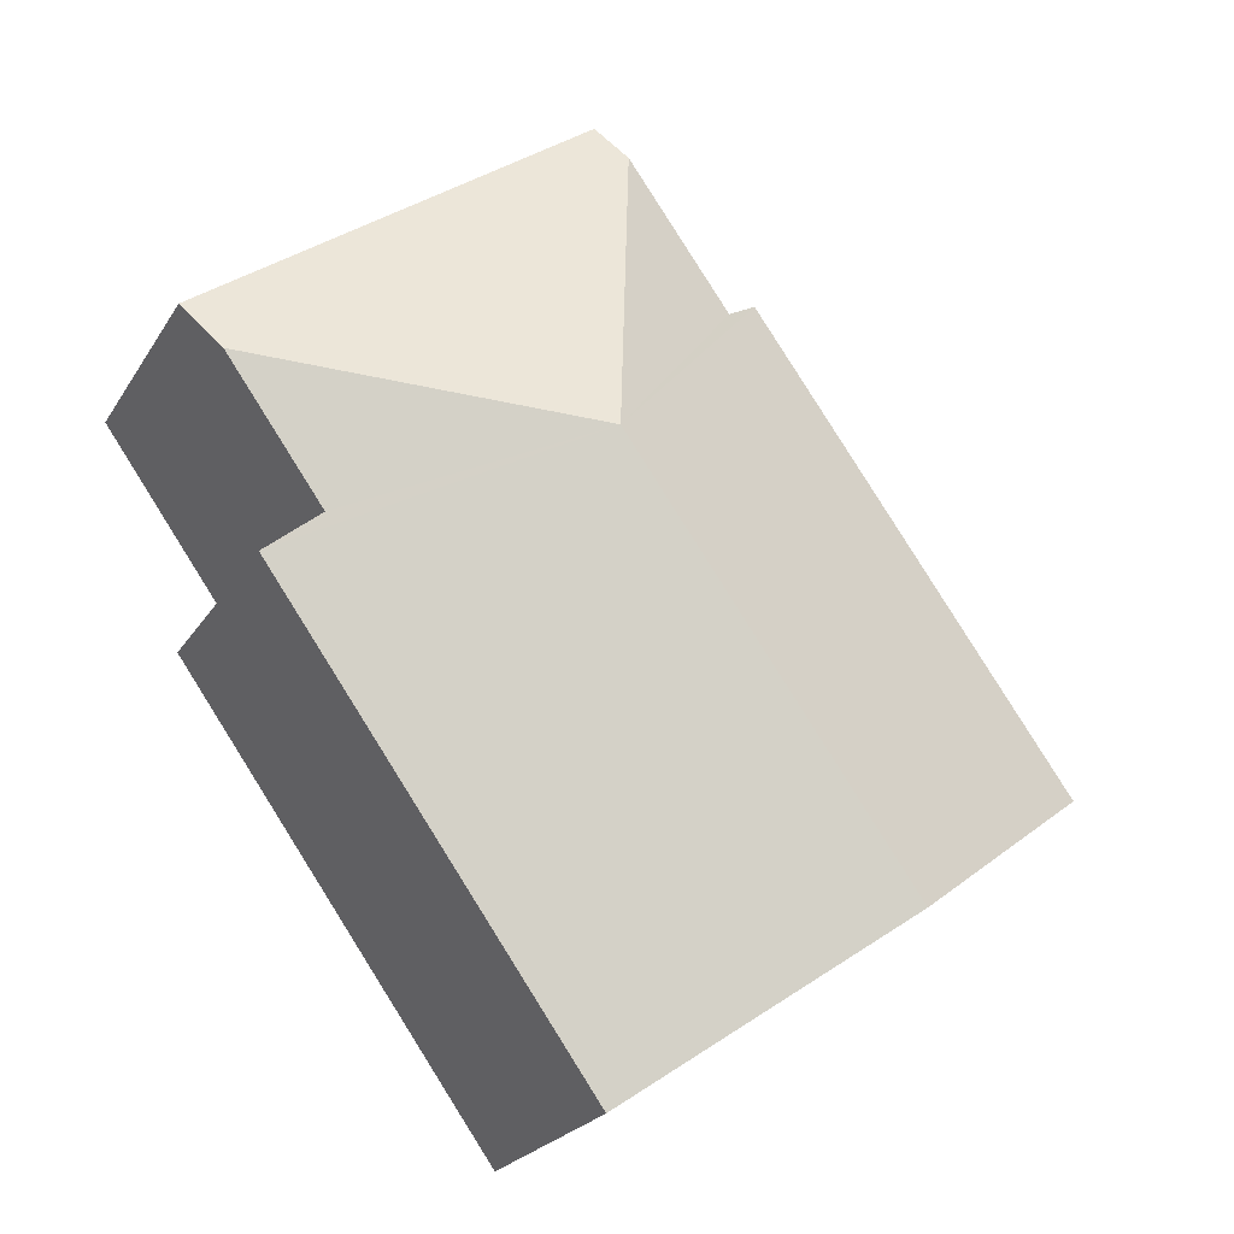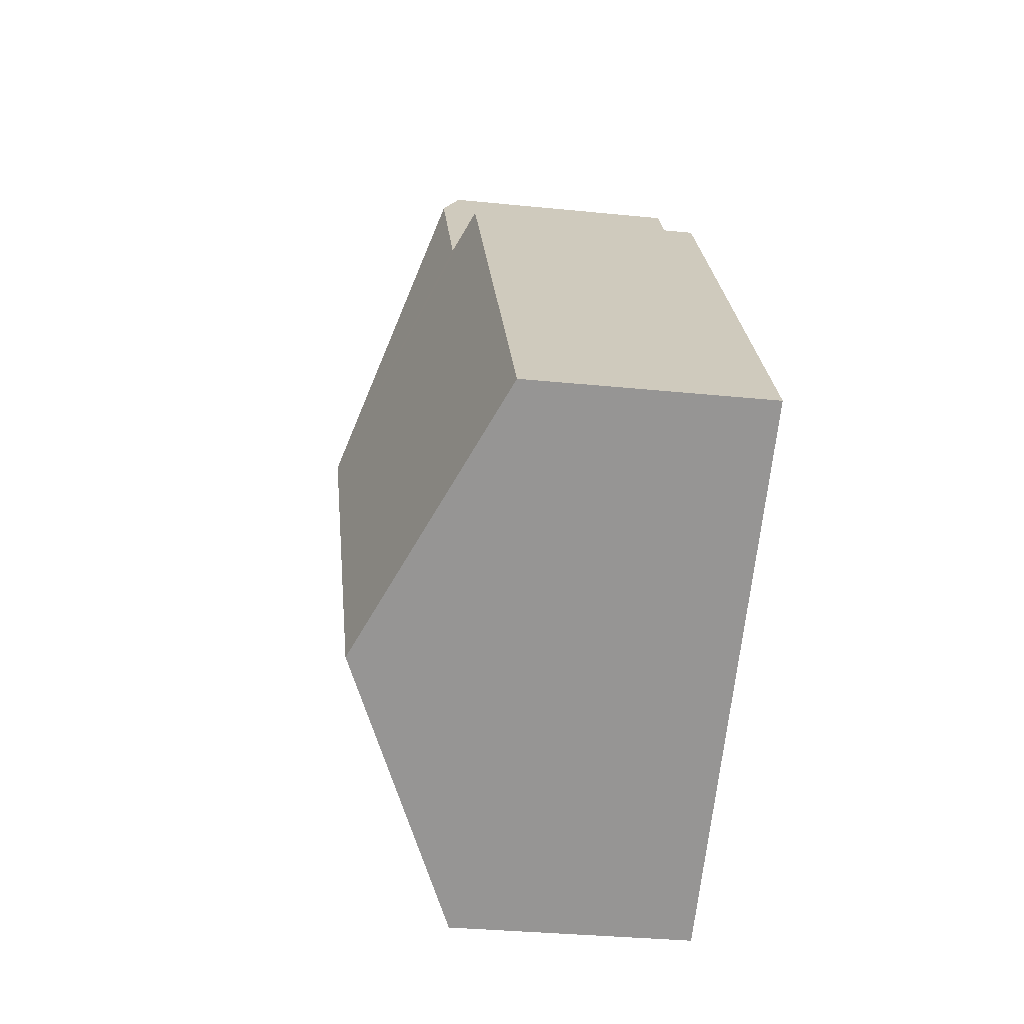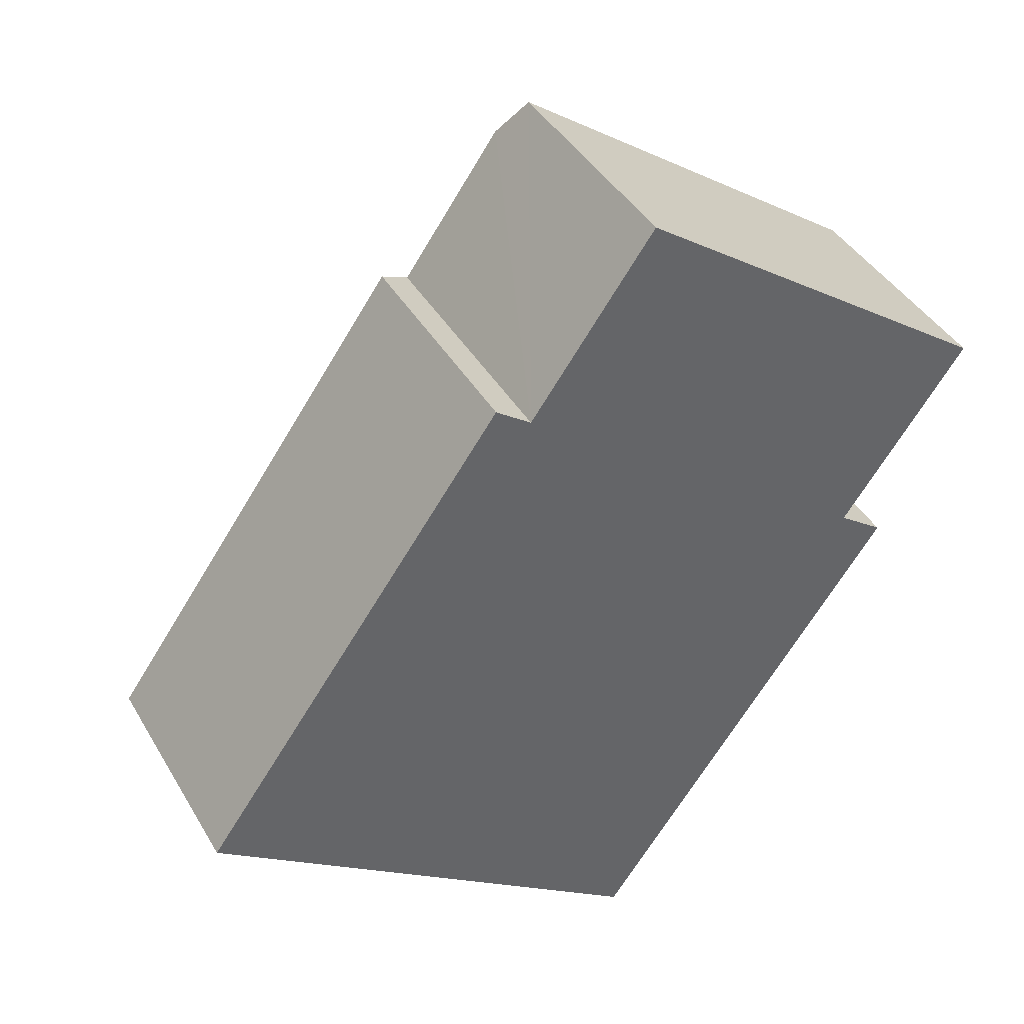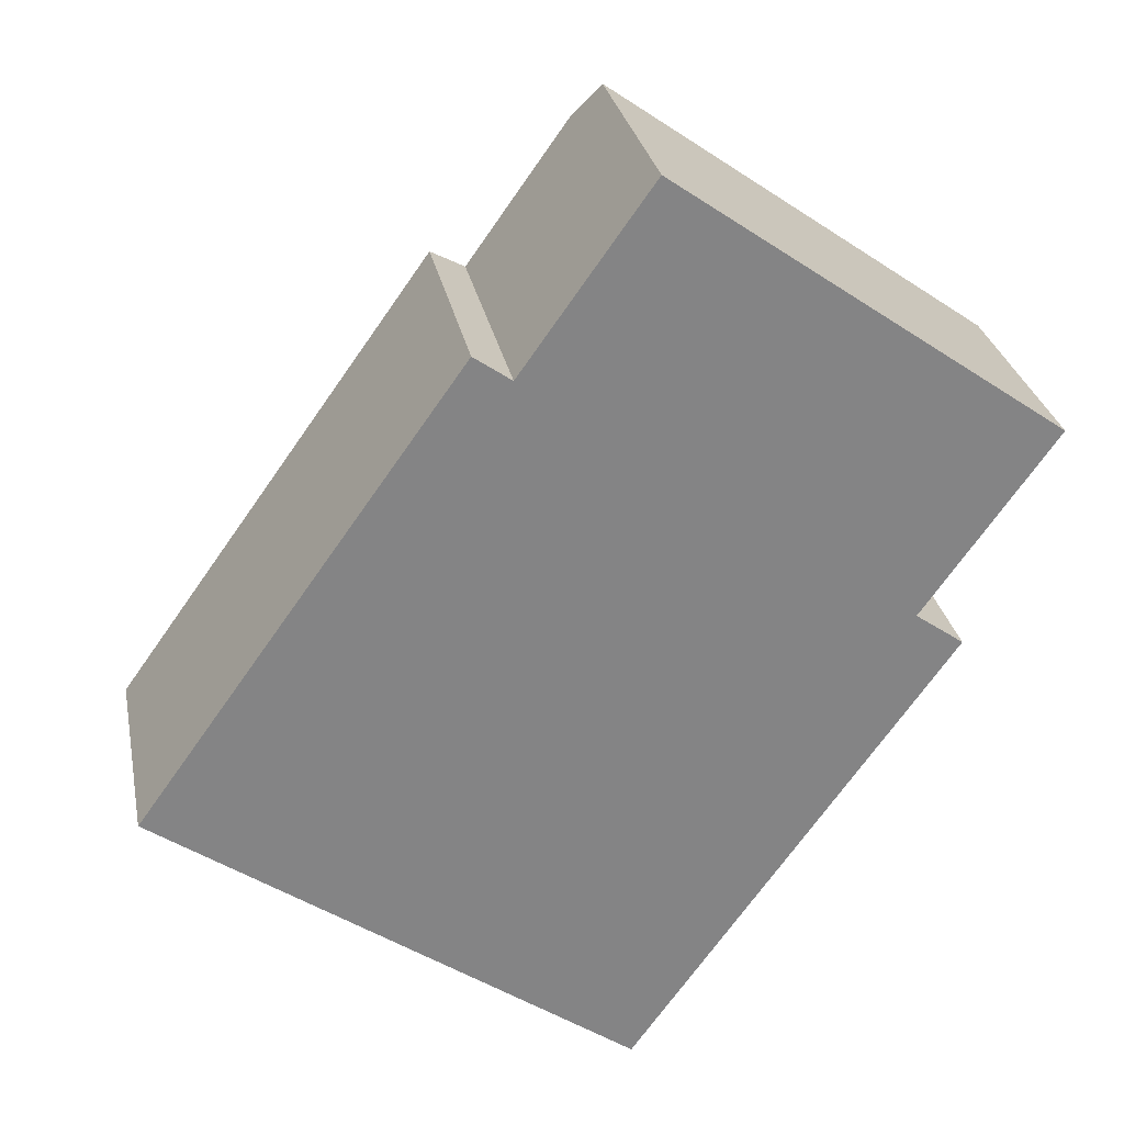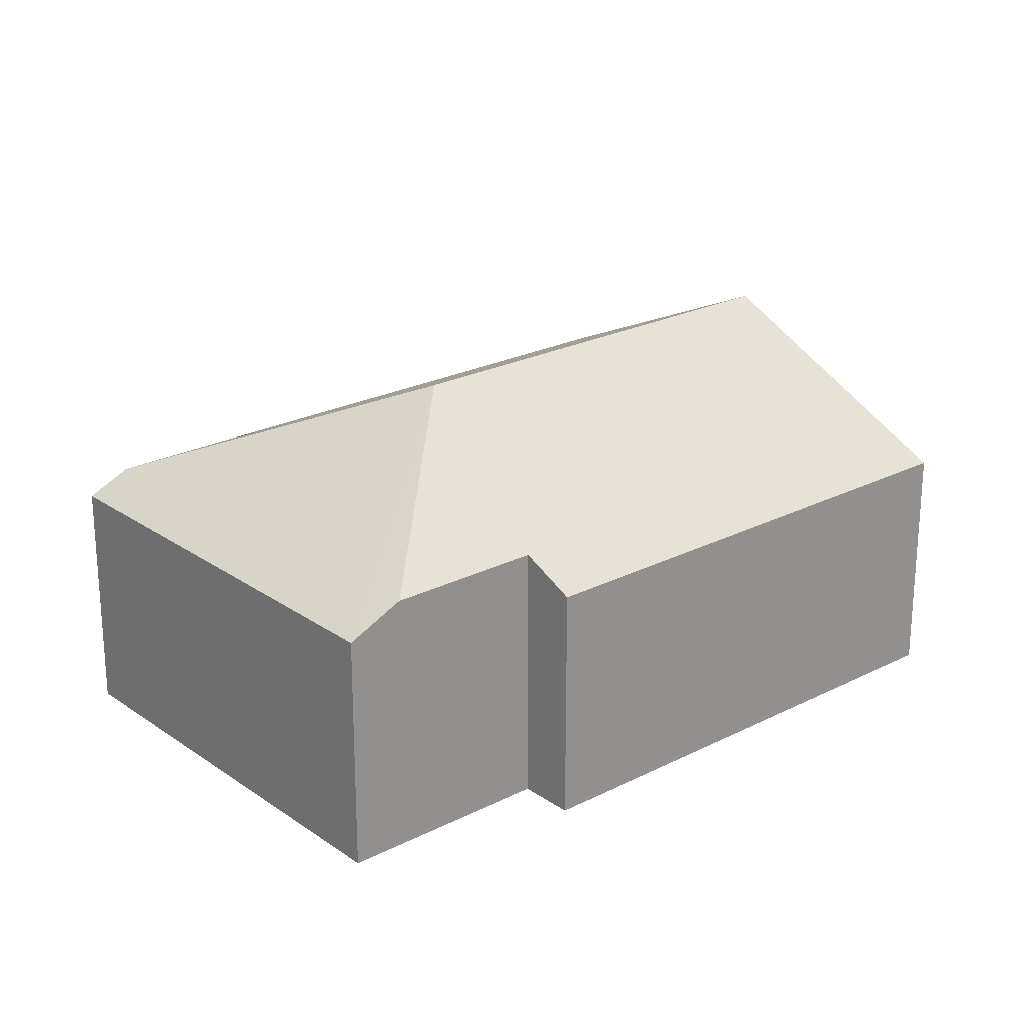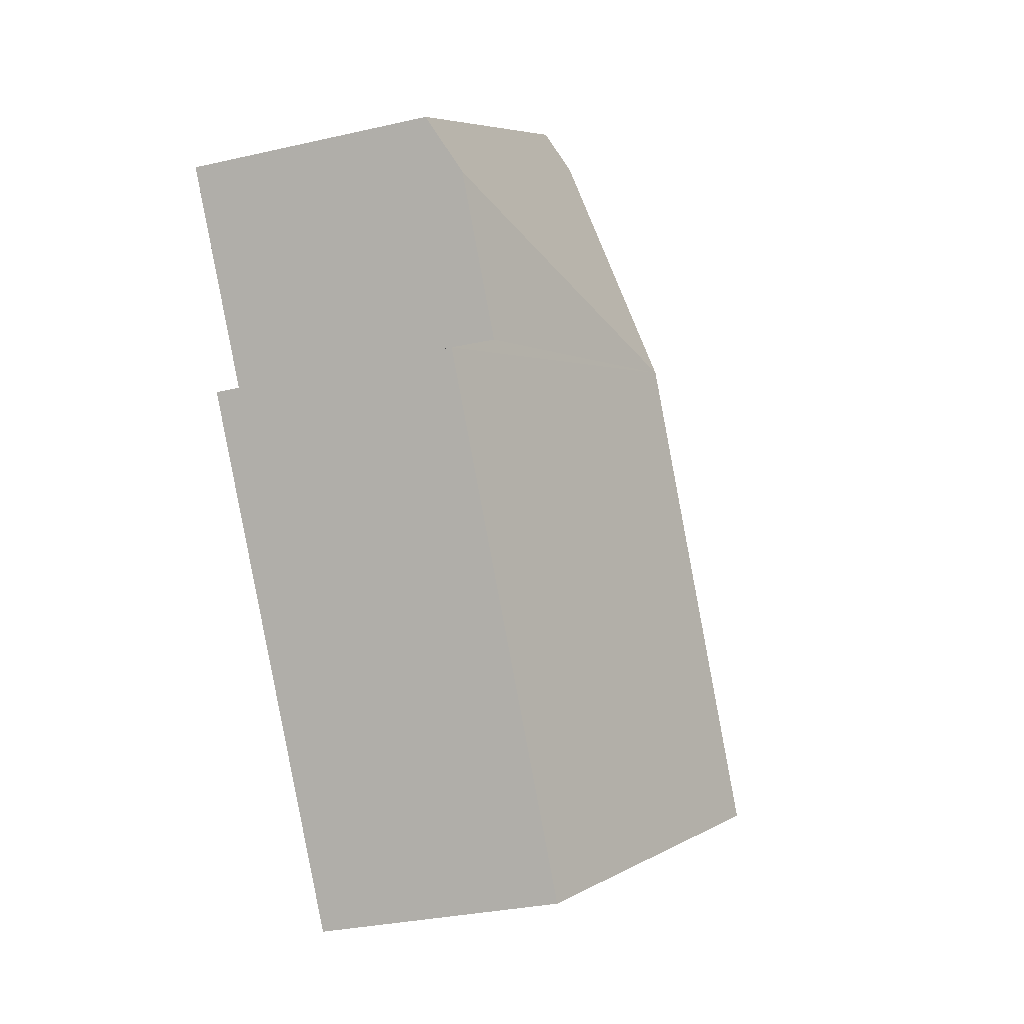
<metadata>
{"format":"obj","ext":"obj","renderer":"f3d","projection":"perspective","resolution":1024,"background":"white","views":[{"elev":-23.0,"azim":156.0,"up":"+Z"},{"elev":-31.9,"azim":-98.2,"up":"+Z"},{"elev":41.2,"azim":-28.0,"up":"+Z"},{"elev":28.8,"azim":-11.0,"up":"+Z"},{"elev":23.3,"azim":84.9,"up":"+Y"},{"elev":-30.1,"azim":108.6,"up":"+Z"}]}
</metadata>
<code>
v  2.825 2.166 3.956
v  2.083 3.303 -1.487
v  0 2.166 1.326e-16
v  4.556 3.303 1.977
v  3.152 2.345 3.722
v  4.054 2.345 4.986
v  7.702 2.166 2.876
v  4.288 2.166 5.313
v  7.399 2.397 2.451
v  6.551 2.397 1.264
v  6.975 2.166 0.961
v  4.165 2.166 -2.974
v  0 0 0
v  2.825 -2.422e-16 3.956
v  3.152 -2.279e-16 3.722
v  4.288 -3.253e-16 5.313
v  4.054 -3.053e-16 4.986
v  7.702 -1.761e-16 2.876
v  6.551 -7.74e-17 1.264
v  6.975 -5.884e-17 0.961
v  7.399 -1.501e-16 2.451
v  4.165 1.821e-16 -2.974
v  2.083 9.105e-17 -1.487
g defaultobject
f 1 2 3
f 2 1 4
f 4 1 5
f 4 5 6
f 7 6 8
f 6 7 4
f 4 7 9
f 10 4 9
f 4 10 11
f 4 11 12
f 4 12 2
f 13 1 3
f 1 13 14
f 15 6 5
f 6 15 8
f 8 15 16
f 16 15 17
f 1 15 5
f 15 1 14
f 16 7 8
f 7 16 18
f 19 11 10
f 11 19 20
f 7 10 9
f 10 7 18
f 10 18 19
f 19 18 21
f 20 12 11
f 12 20 22
f 2 13 3
f 13 2 12
f 13 12 23
f 23 12 22
f 20 23 22
f 23 20 19
f 23 19 21
f 23 21 13
f 13 21 18
f 13 18 15
f 15 18 16
f 15 16 17
f 14 13 15

</code>
